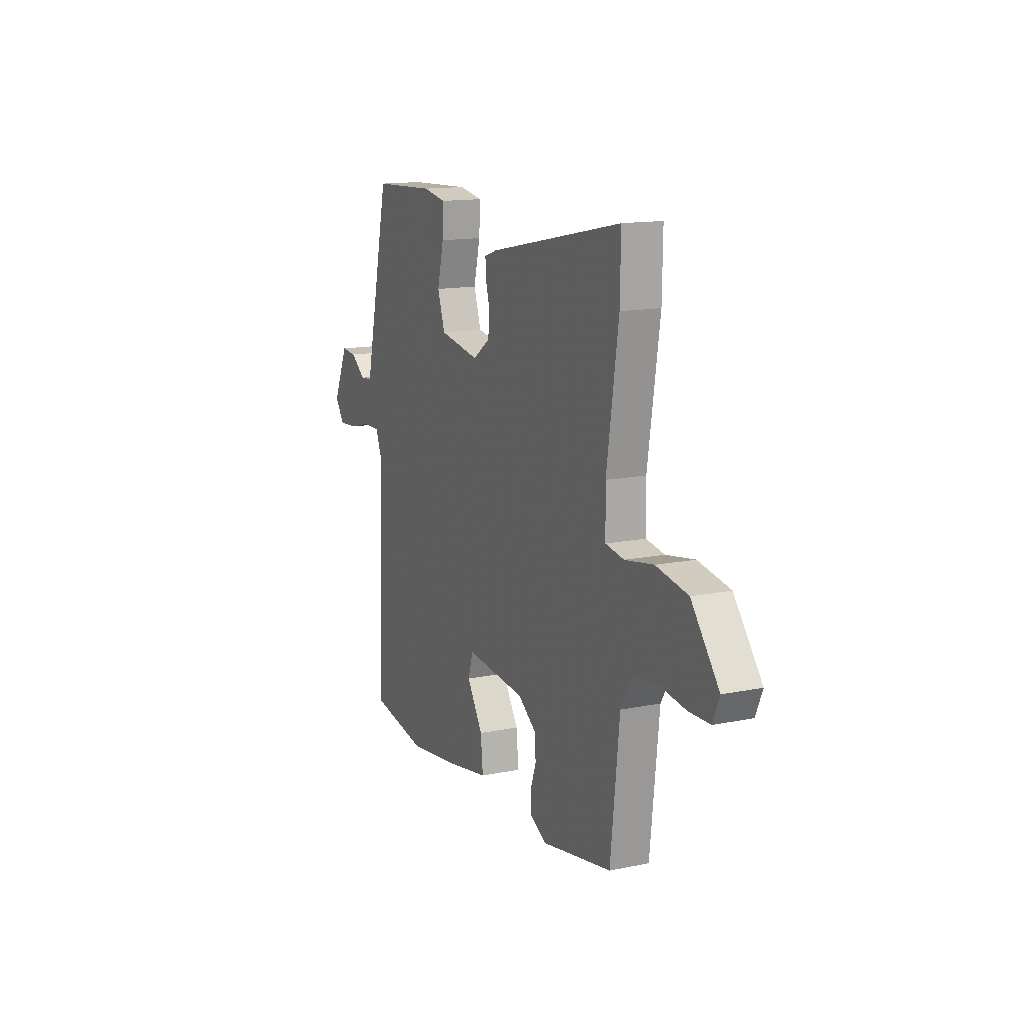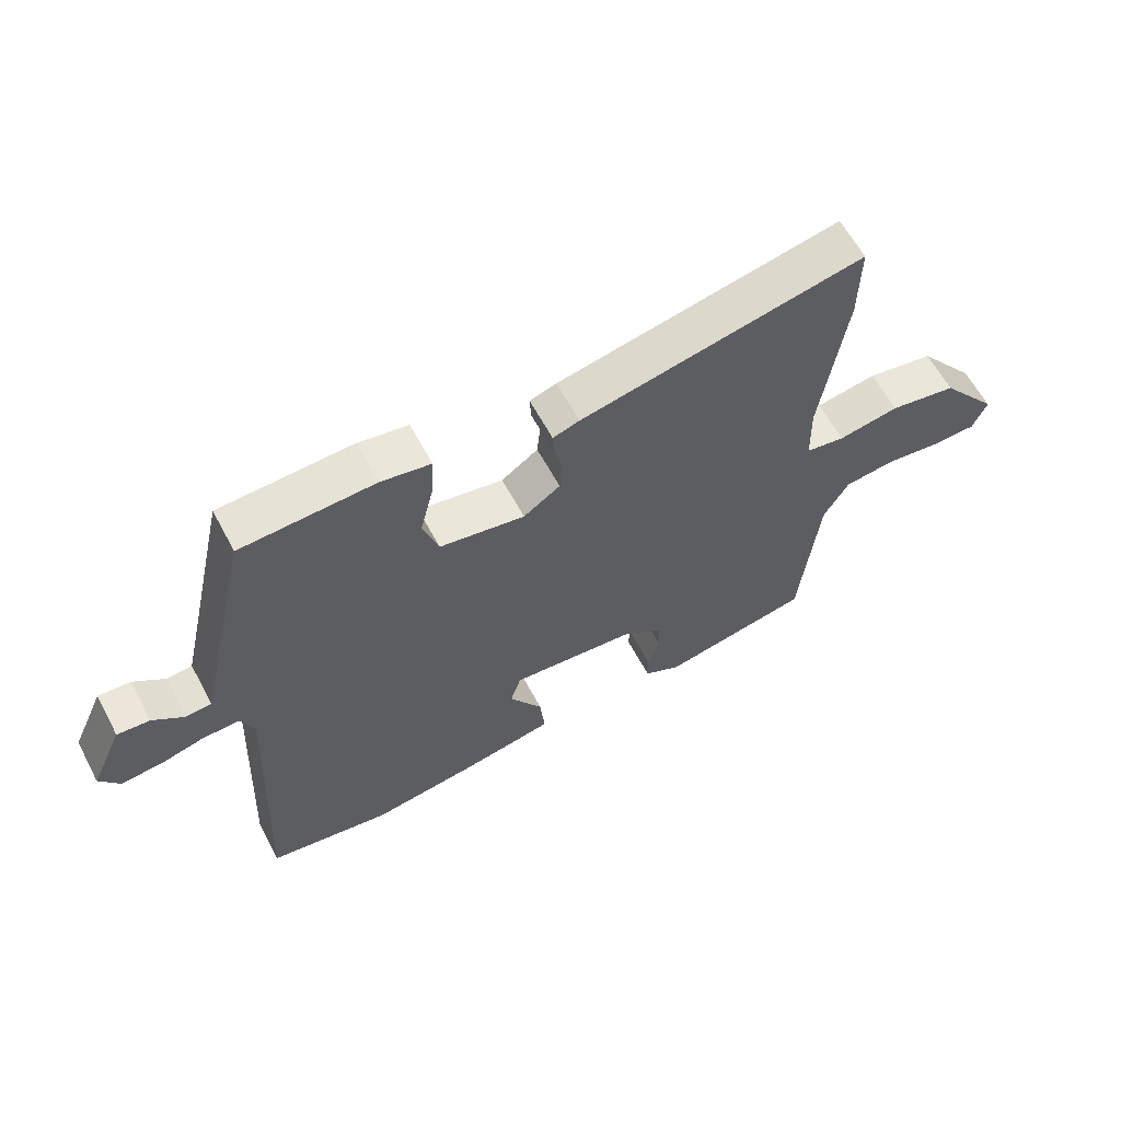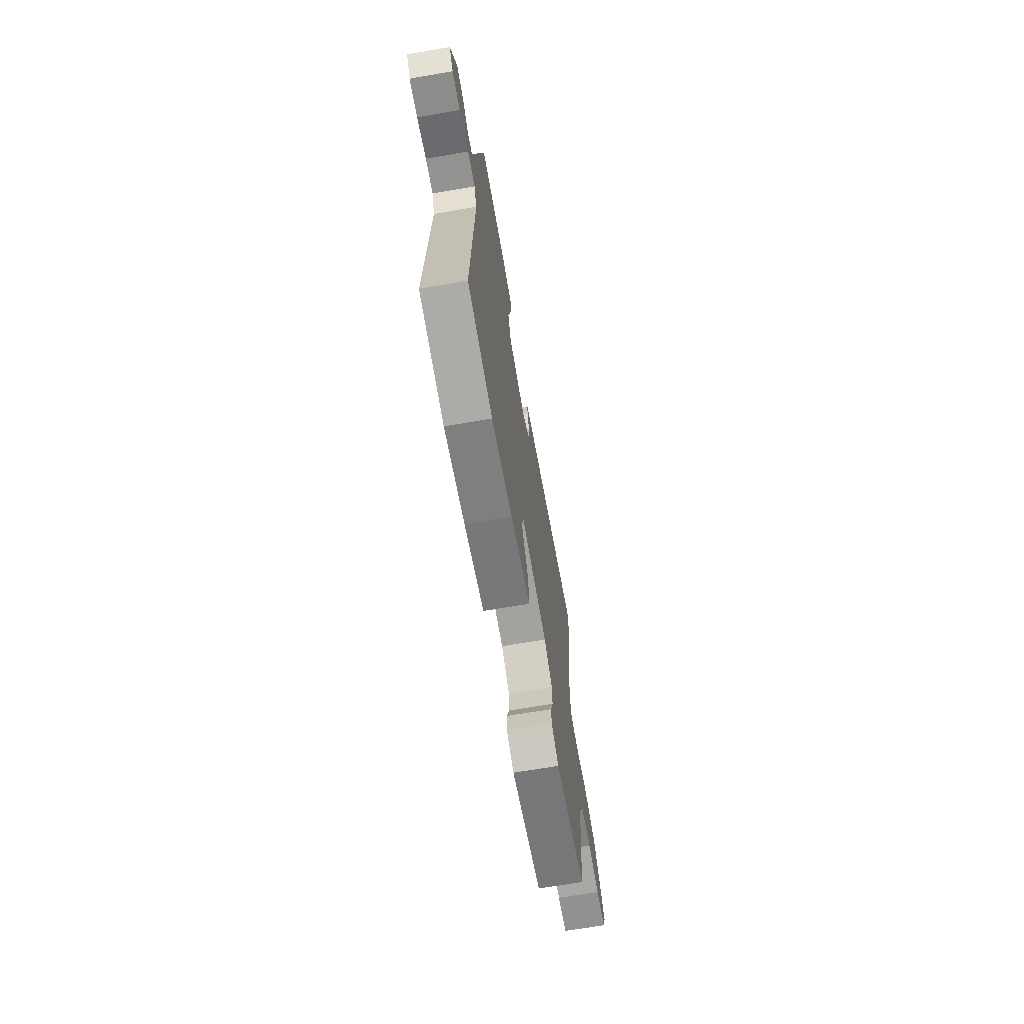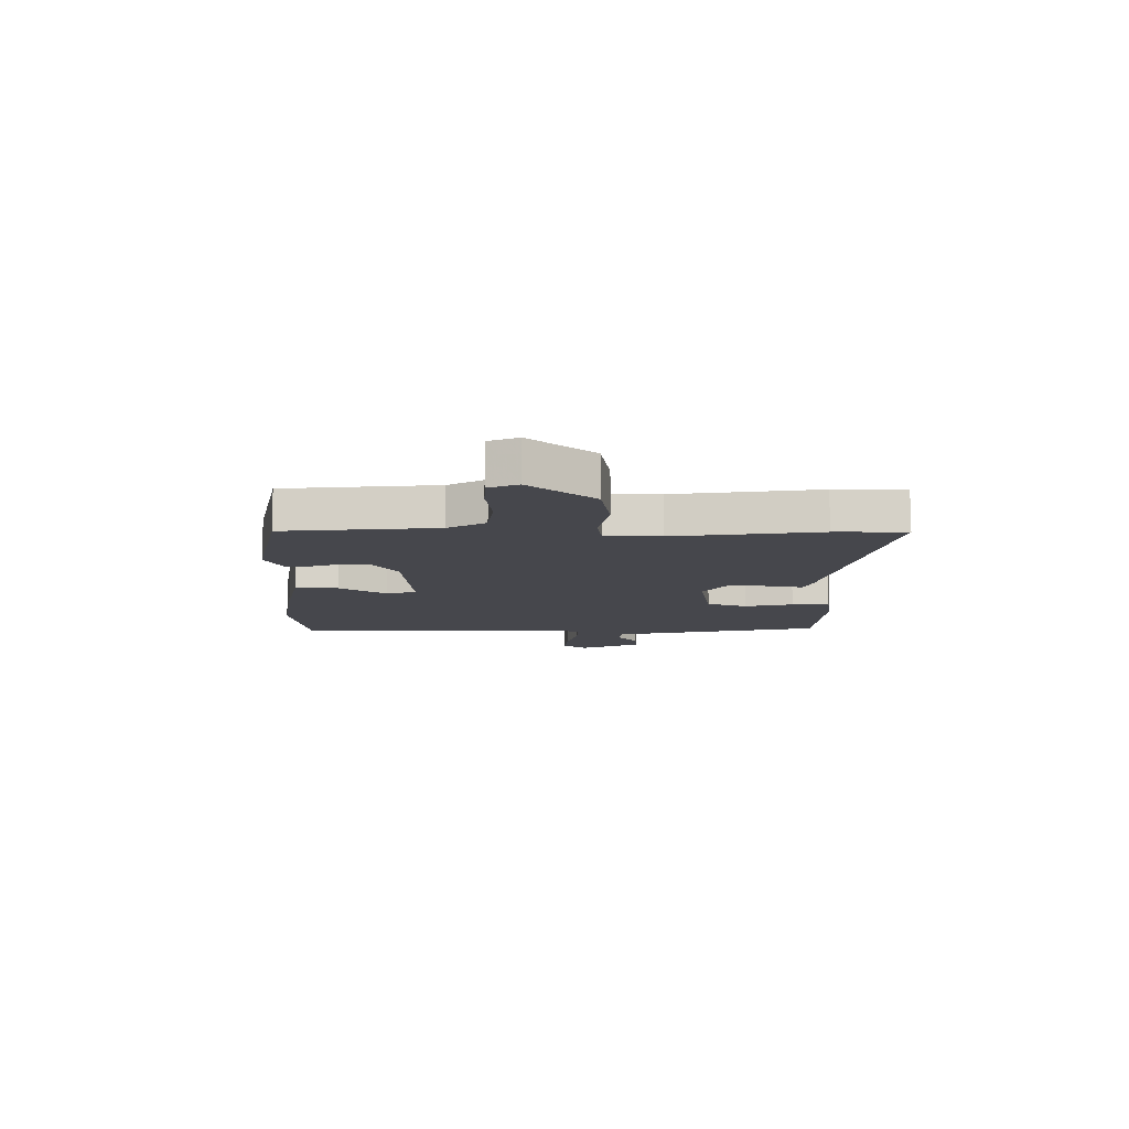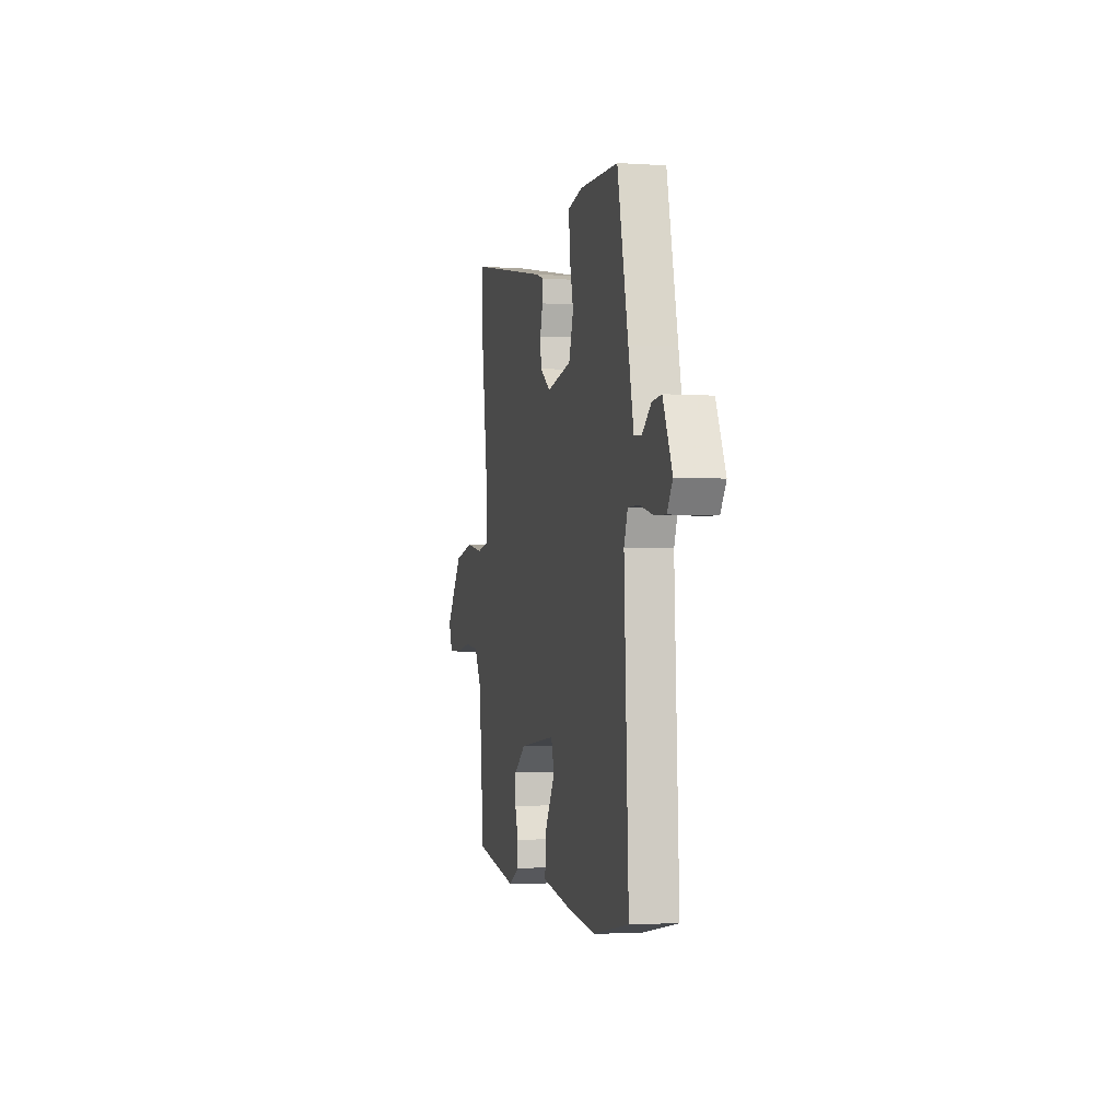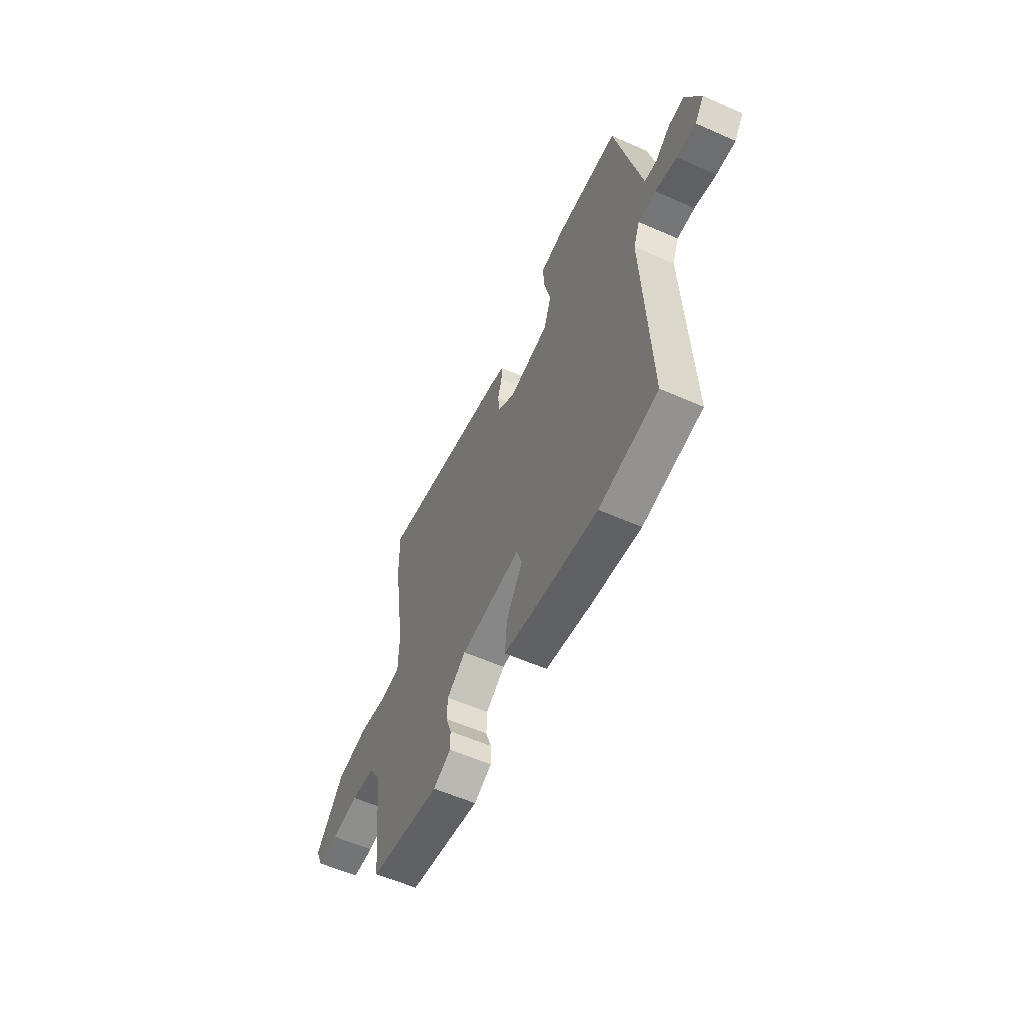
<metadata>
{"format":"obj","ext":"obj","renderer":"f3d","projection":"perspective","resolution":1024,"background":"white","views":[{"elev":14.2,"azim":-114.2,"up":"+Z"},{"elev":61.3,"azim":152.0,"up":"+Z"},{"elev":-67.6,"azim":99.8,"up":"+Z"},{"elev":-10.9,"azim":-91.1,"up":"+Y"},{"elev":-3.2,"azim":77.2,"up":"+Z"},{"elev":-57.7,"azim":65.3,"up":"+Z"}]}
</metadata>
<code>
v -0.488 0.07 -0.457
v -0.518 0.07 -0.178
v -0.558 0.07 -0.11
v -0.639 0.07 -0.1
v -0.729 0.07 -0.112
v -0.801 0.07 -0.11
v -0.824 0.07 -0.057
v -0.73 0.07 0.061
v -0.622 0.07 0.08
v -0.524 0.07 0.063
v -0.461 0.07 0.073
v -0.459 0.07 0.173
v -0.499 0.07 0.438
v -0.501 0.07 0.568
v -0.045 0.07 0.475
v -0.002 0.07 0.461
v -0.004 0.07 0.422
v -0.018 0.07 0.372
v -0.013 0.07 0.32
v 0.046 0.07 0.279
v 0.183 0.07 0.303
v 0.208 0.07 0.377
v 0.186 0.07 0.466
v 0.182 0.07 0.535
v 0.262 0.07 0.549
v 0.476 0.07 0.539
v 0.535 0.07 0.279
v 0.564 0.07 0.153
v 0.605 0.07 0.149
v 0.655 0.07 0.187
v 0.707 0.07 0.191
v 0.758 0.07 0.08
v 0.727 0.07 0.036
v 0.663 0.07 0.04
v 0.59 0.07 0.059
v 0.531 0.07 0.06
v 0.51 0.07 0.007
v 0.533 0.07 -0.495
v 0.336 0.07 -0.527
v 0.173 0.07 -0.504
v 0.017 0.07 -0.475
v 0.025 0.07 -0.397
v 0.079 0.07 -0.311
v 0.062 0.07 -0.256
v -0.142 0.07 -0.274
v -0.206 0.07 -0.319
v -0.208 0.07 -0.373
v -0.189 0.07 -0.427
v -0.189 0.07 -0.473
v -0.248 0.07 -0.503
v -0.488 0 -0.457
v -0.518 0 -0.178
v -0.558 0 -0.11
v -0.639 0 -0.1
v -0.729 0 -0.112
v -0.801 0 -0.11
v -0.824 0 -0.057
v -0.73 0 0.061
v -0.622 0 0.08
v -0.524 0 0.063
v -0.461 0 0.073
v -0.459 0 0.173
v -0.499 0 0.438
v -0.501 0 0.568
v -0.045 0 0.475
v -0.002 0 0.461
v -0.004 0 0.422
v -0.018 0 0.372
v -0.013 0 0.32
v 0.046 0 0.279
v 0.183 0 0.303
v 0.208 0 0.377
v 0.186 0 0.466
v 0.182 0 0.535
v 0.262 0 0.549
v 0.476 0 0.539
v 0.535 0 0.279
v 0.564 0 0.153
v 0.605 0 0.149
v 0.655 0 0.187
v 0.707 0 0.191
v 0.758 0 0.08
v 0.727 0 0.036
v 0.663 0 0.04
v 0.59 0 0.059
v 0.531 0 0.06
v 0.51 0 0.007
v 0.533 0 -0.495
v 0.336 0 -0.527
v 0.173 0 -0.504
v 0.017 0 -0.475
v 0.025 0 -0.397
v 0.079 0 -0.311
v 0.062 0 -0.256
v -0.142 0 -0.274
v -0.206 0 -0.319
v -0.208 0 -0.373
v -0.189 0 -0.427
v -0.189 0 -0.473
v -0.248 0 -0.503
f 50 1 2
f 49 50 2
f 48 49 2
f 47 48 2
f 46 47 2 3
f 45 46 3
f 44 45 3
f 41 42 43
f 40 41 43
f 39 40 43
f 38 39 43
f 37 38 43
f 36 37 43 44
f 33 34 35
f 32 33 35
f 31 32 35
f 30 31 35
f 29 30 35
f 28 29 35 36
f 36 44 3
f 28 36 3
f 27 28 3
f 25 26 27
f 24 25 27
f 23 24 27
f 22 23 27
f 16 17 18
f 15 16 18
f 14 15 18
f 13 14 18
f 12 13 18
f 11 12 18 19
f 8 9 10
f 7 8 10
f 6 7 10
f 5 6 10
f 4 5 10
f 4 10 11
f 11 19 20
f 4 11 20
f 3 4 20
f 21 22 27
f 3 20 21 27
f 52 51 100
f 52 100 99
f 52 99 98
f 52 98 97
f 53 52 97 96
f 53 96 95
f 53 95 94
f 93 92 91
f 93 91 90
f 93 90 89
f 93 89 88
f 93 88 87
f 94 93 87 86
f 85 84 83
f 85 83 82
f 85 82 81
f 85 81 80
f 85 80 79
f 86 85 79 78
f 53 94 86
f 53 86 78
f 53 78 77
f 77 76 75
f 77 75 74
f 77 74 73
f 77 73 72
f 68 67 66
f 68 66 65
f 68 65 64
f 68 64 63
f 68 63 62
f 69 68 62 61
f 60 59 58
f 60 58 57
f 60 57 56
f 60 56 55
f 60 55 54
f 61 60 54
f 70 69 61
f 70 61 54
f 70 54 53
f 77 72 71
f 77 71 70 53
f 1 51 52 2
f 2 52 53 3
f 3 53 54 4
f 4 54 55 5
f 5 55 56 6
f 6 56 57 7
f 7 57 58 8
f 8 58 59 9
f 9 59 60 10
f 10 60 61 11
f 11 61 62 12
f 12 62 63 13
f 13 63 64 14
f 14 64 65 15
f 15 65 66 16
f 16 66 67 17
f 17 67 68 18
f 18 68 69 19
f 19 69 70 20
f 20 70 71 21
f 21 71 72 22
f 22 72 73 23
f 23 73 74 24
f 24 74 75 25
f 25 75 76 26
f 26 76 77 27
f 27 77 78 28
f 28 78 79 29
f 29 79 80 30
f 30 80 81 31
f 31 81 82 32
f 32 82 83 33
f 33 83 84 34
f 34 84 85 35
f 35 85 86 36
f 36 86 87 37
f 37 87 88 38
f 38 88 89 39
f 39 89 90 40
f 40 90 91 41
f 41 91 92 42
f 42 92 93 43
f 43 93 94 44
f 44 94 95 45
f 45 95 96 46
f 46 96 97 47
f 47 97 98 48
f 48 98 99 49
f 49 99 100 50
f 50 100 51 1

</code>
